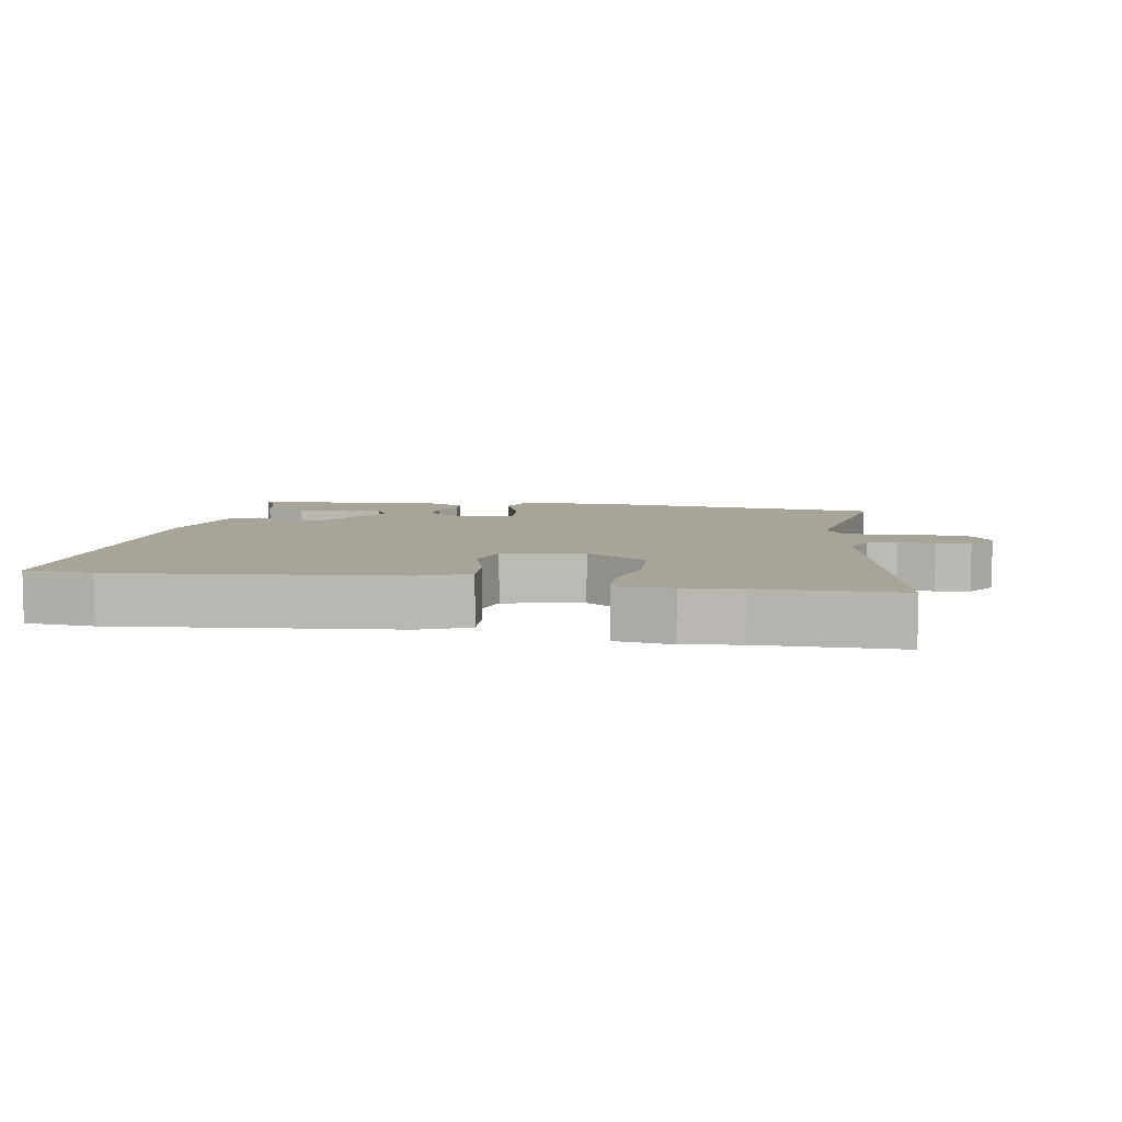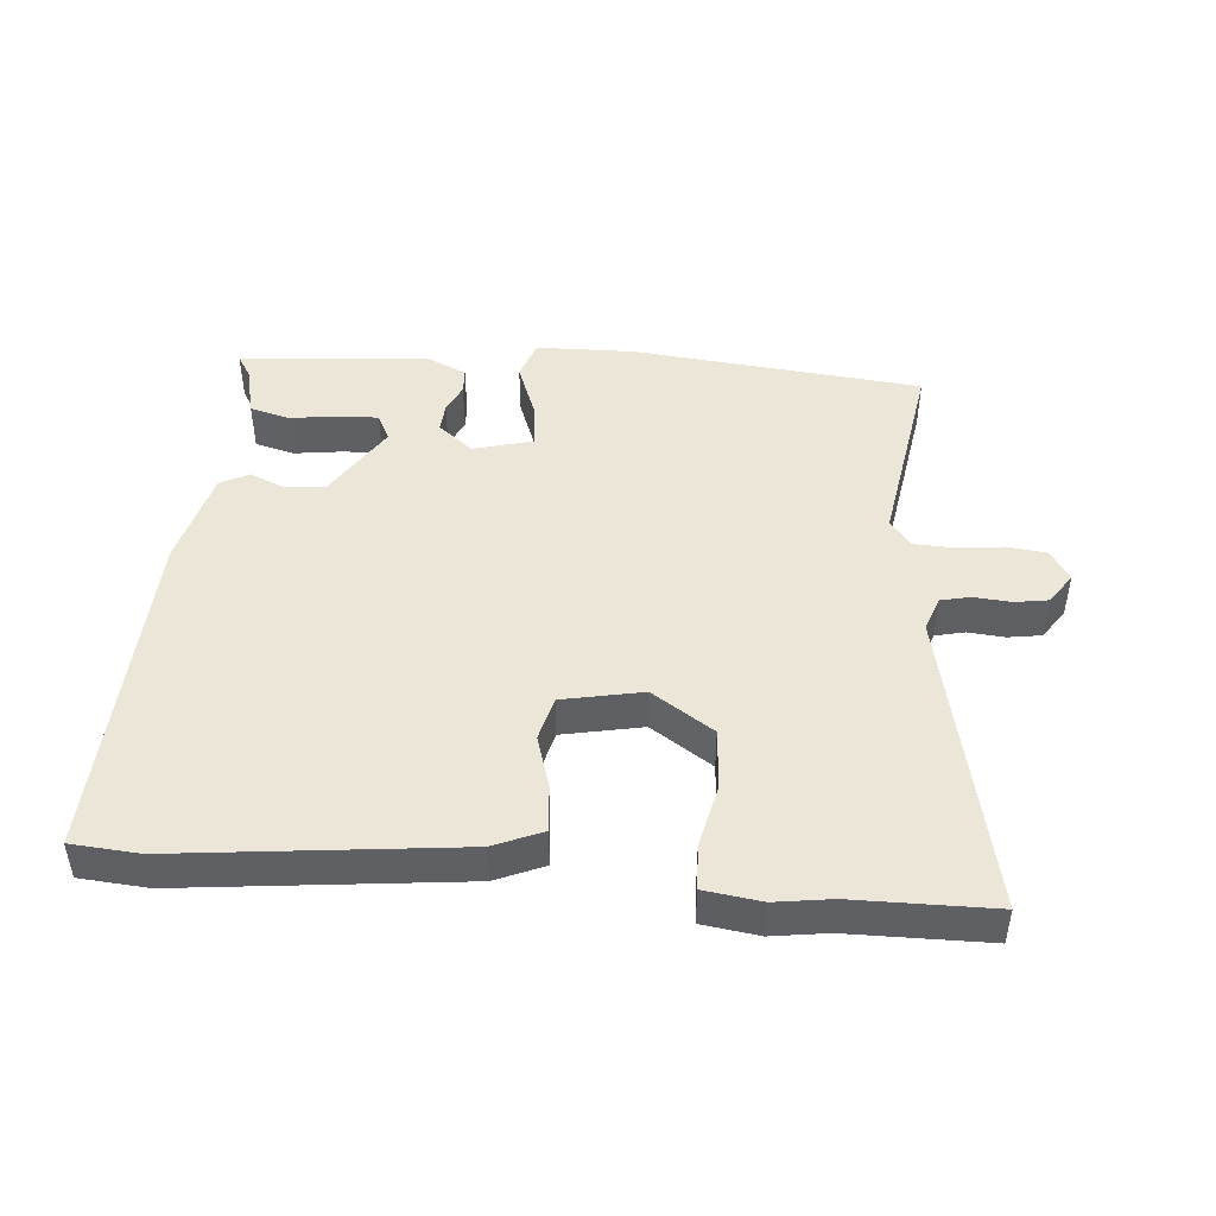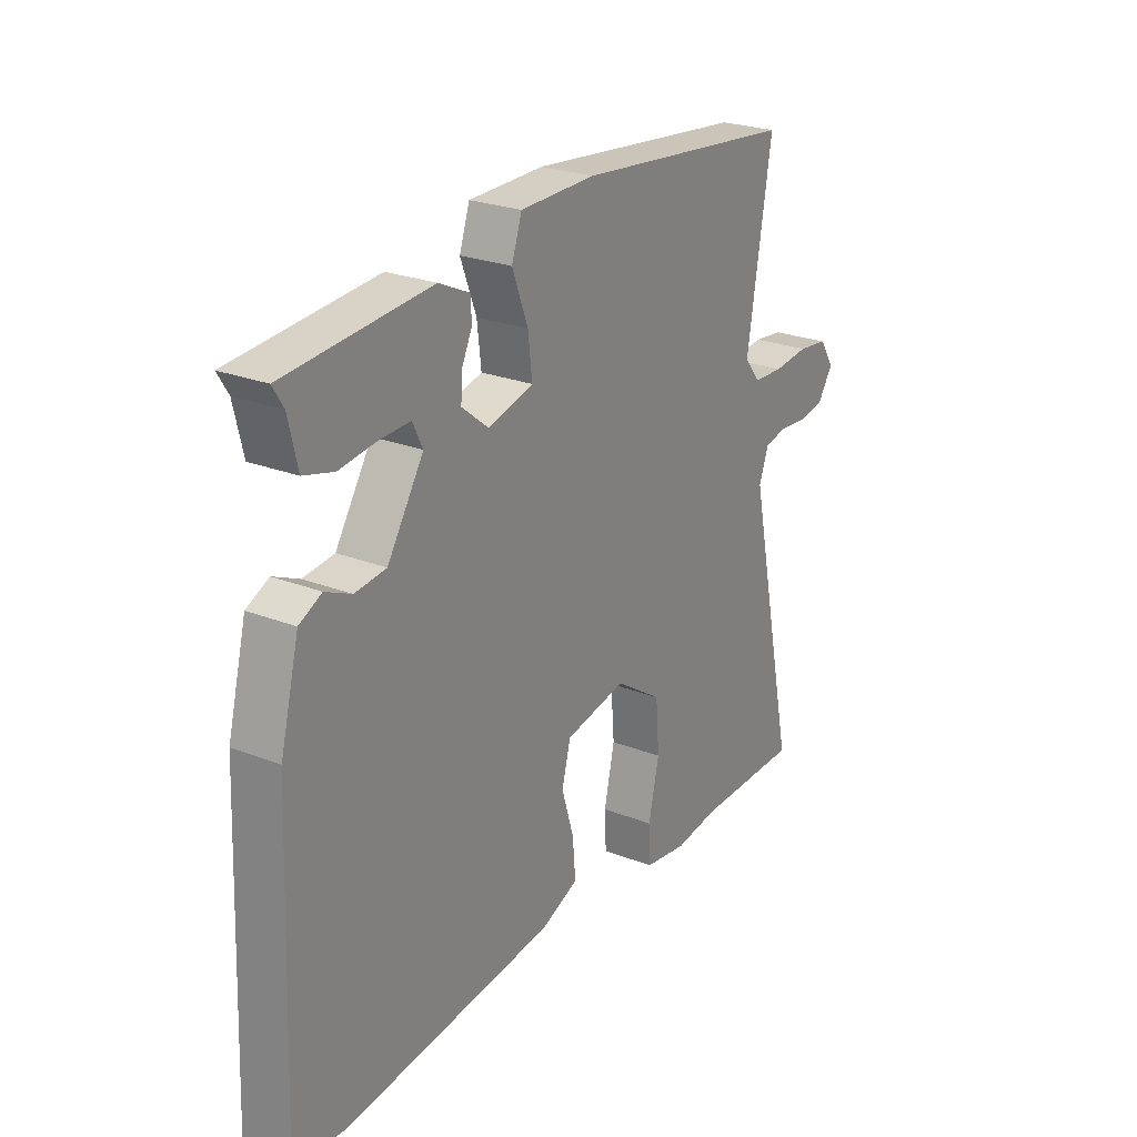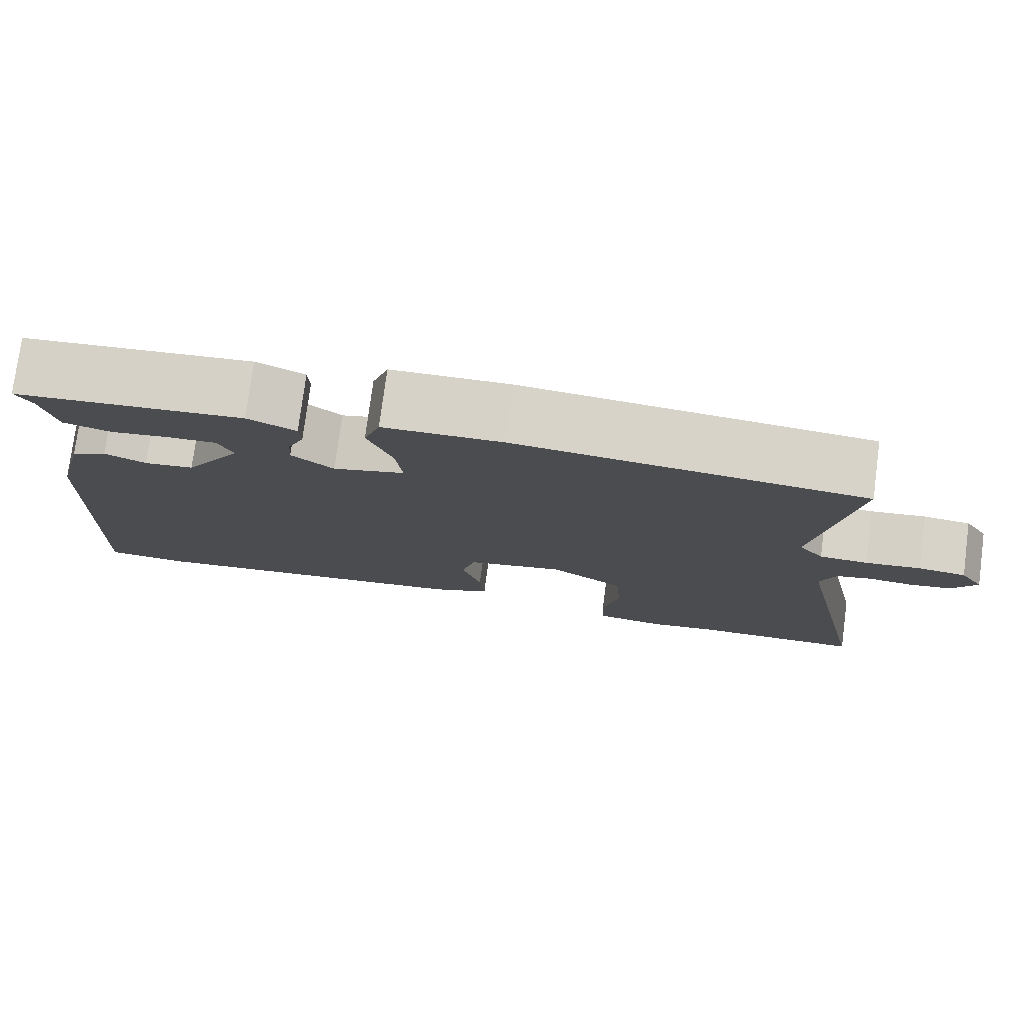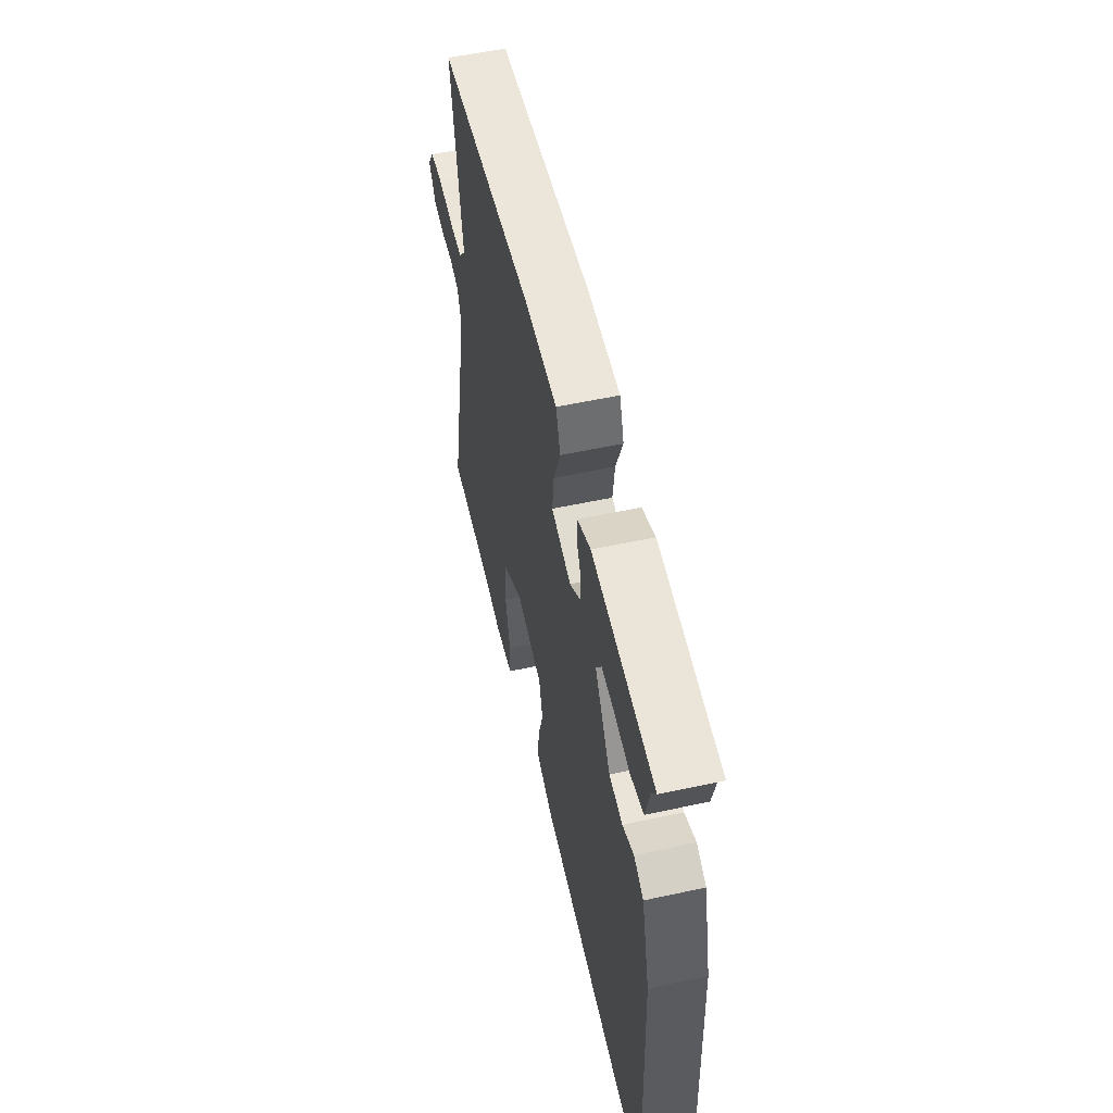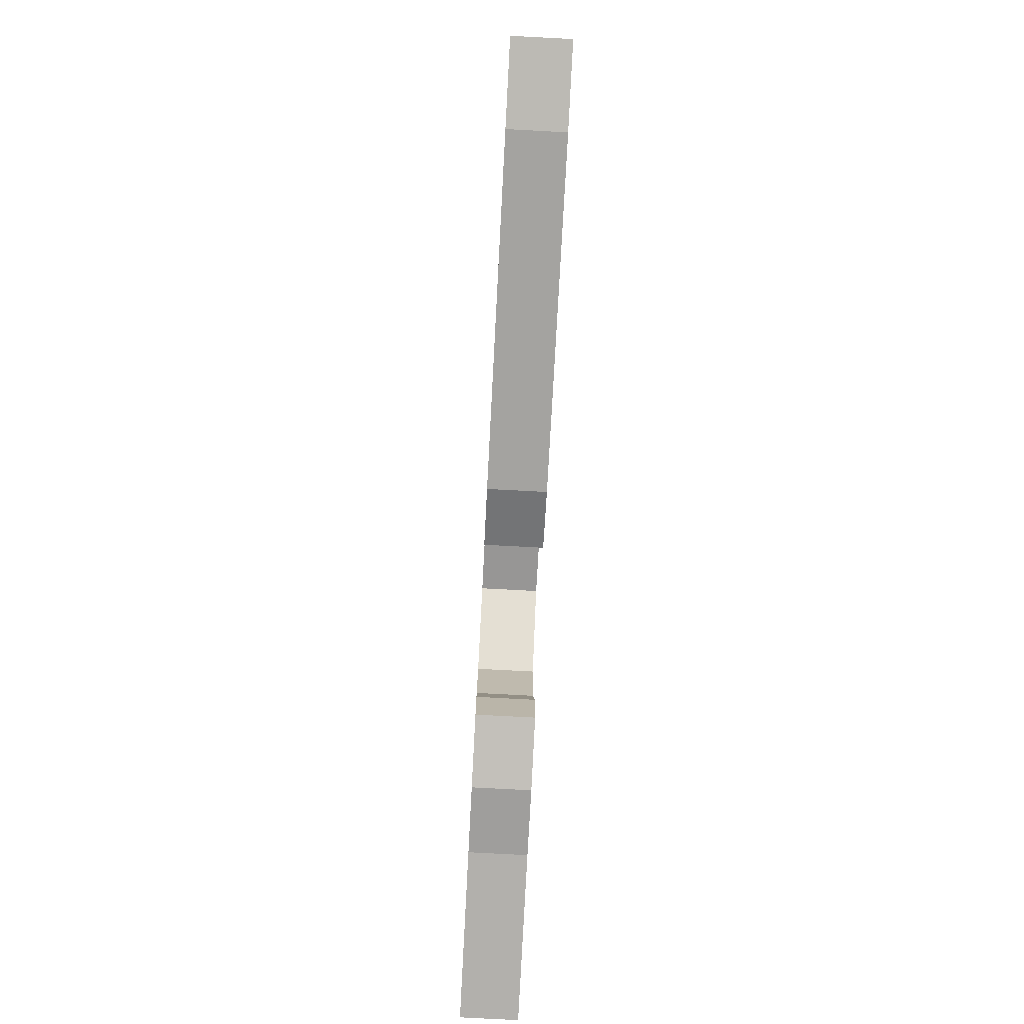
<metadata>
{"format":"obj","ext":"obj","renderer":"f3d","projection":"perspective","resolution":1024,"background":"white","views":[{"elev":7.3,"azim":-169.9,"up":"+Y"},{"elev":46.3,"azim":-175.2,"up":"+Y"},{"elev":24.8,"azim":122.6,"up":"+Z"},{"elev":77.0,"azim":-172.5,"up":"+Z"},{"elev":55.3,"azim":77.1,"up":"+Z"},{"elev":-79.2,"azim":87.0,"up":"+Z"}]}
</metadata>
<code>
v 0.55 0.07 -0.496
v 0.448 0.07 -0.504
v 0.032 0.07 -0.458
v -0.041 0.07 -0.427
v -0.035 0.07 -0.358
v -0.011 0.07 -0.278
v -0.028 0.07 -0.212
v -0.148 0.07 -0.188
v -0.24 0.07 -0.249
v -0.247 0.07 -0.34
v -0.226 0.07 -0.434
v -0.229 0.07 -0.501
v -0.314 0.07 -0.513
v -0.398 0.07 -0.501
v -0.607 0.07 -0.499
v -0.509 0.07 -0.041
v -0.528 0.07 0.01
v -0.572 0.07 0.02
v -0.627 0.07 0.015
v -0.678 0.07 0.023
v -0.709 0.07 0.069
v -0.68 0.07 0.114
v -0.621 0.07 0.121
v -0.552 0.07 0.113
v -0.492 0.07 0.116
v -0.461 0.07 0.155
v -0.509 0.07 0.452
v -0.076 0.07 0.496
v 0.071 0.07 0.493
v 0.091 0.07 0.434
v 0.06 0.07 0.352
v 0.052 0.07 0.283
v 0.141 0.07 0.259
v 0.193 0.07 0.301
v 0.19 0.07 0.345
v 0.17 0.07 0.388
v 0.172 0.07 0.426
v 0.232 0.07 0.454
v 0.515 0.07 0.43
v 0.494 0.07 0.396
v 0.476 0.07 0.319
v 0.417 0.07 0.303
v 0.344 0.07 0.313
v 0.285 0.07 0.315
v 0.265 0.07 0.275
v 0.336 0.07 0.163
v 0.397 0.07 0.156
v 0.448 0.07 0.179
v 0.492 0.07 0.157
v 0.529 0.07 0.012
v 0.55 0 -0.496
v 0.448 0 -0.504
v 0.032 0 -0.458
v -0.041 0 -0.427
v -0.035 0 -0.358
v -0.011 0 -0.278
v -0.028 0 -0.212
v -0.148 0 -0.188
v -0.24 0 -0.249
v -0.247 0 -0.34
v -0.226 0 -0.434
v -0.229 0 -0.501
v -0.314 0 -0.513
v -0.398 0 -0.501
v -0.607 0 -0.499
v -0.509 0 -0.041
v -0.528 0 0.01
v -0.572 0 0.02
v -0.627 0 0.015
v -0.678 0 0.023
v -0.709 0 0.069
v -0.68 0 0.114
v -0.621 0 0.121
v -0.552 0 0.113
v -0.492 0 0.116
v -0.461 0 0.155
v -0.509 0 0.452
v -0.076 0 0.496
v 0.071 0 0.493
v 0.091 0 0.434
v 0.06 0 0.352
v 0.052 0 0.283
v 0.141 0 0.259
v 0.193 0 0.301
v 0.19 0 0.345
v 0.17 0 0.388
v 0.172 0 0.426
v 0.232 0 0.454
v 0.515 0 0.43
v 0.494 0 0.396
v 0.476 0 0.319
v 0.417 0 0.303
v 0.344 0 0.313
v 0.285 0 0.315
v 0.265 0 0.275
v 0.336 0 0.163
v 0.397 0 0.156
v 0.448 0 0.179
v 0.492 0 0.157
v 0.529 0 0.012
f 4 5 6
f 3 4 6
f 2 3 6
f 1 2 6
f 50 1 6
f 49 50 6
f 48 49 6
f 47 48 6
f 46 47 6 7
f 45 46 7 8
f 44 45 8 9
f 40 41 42 43
f 40 43 44
f 39 40 44
f 38 39 44
f 37 38 44
f 36 37 44
f 35 36 44
f 34 35 44
f 33 34 44 9
f 29 30 31
f 28 29 31
f 27 28 31
f 26 27 31
f 25 26 31 32
f 22 23 24
f 21 22 24
f 20 21 24
f 19 20 24
f 18 19 24
f 17 18 24 25
f 32 33 9
f 25 32 9
f 17 25 9
f 16 17 9
f 12 13 14
f 11 12 14
f 10 11 14
f 14 15 16
f 10 14 16
f 9 10 16
f 56 55 54
f 56 54 53
f 56 53 52
f 56 52 51
f 56 51 100
f 56 100 99
f 56 99 98
f 56 98 97
f 57 56 97 96
f 58 57 96 95
f 59 58 95 94
f 93 92 91 90
f 94 93 90
f 94 90 89
f 94 89 88
f 94 88 87
f 94 87 86
f 94 86 85
f 94 85 84
f 59 94 84 83
f 81 80 79
f 81 79 78
f 81 78 77
f 81 77 76
f 82 81 76 75
f 74 73 72
f 74 72 71
f 74 71 70
f 74 70 69
f 74 69 68
f 75 74 68 67
f 59 83 82
f 59 82 75
f 59 75 67
f 59 67 66
f 64 63 62
f 64 62 61
f 64 61 60
f 66 65 64
f 66 64 60
f 66 60 59
f 1 51 52 2
f 2 52 53 3
f 3 53 54 4
f 4 54 55 5
f 5 55 56 6
f 6 56 57 7
f 7 57 58 8
f 8 58 59 9
f 9 59 60 10
f 10 60 61 11
f 11 61 62 12
f 12 62 63 13
f 13 63 64 14
f 14 64 65 15
f 15 65 66 16
f 16 66 67 17
f 17 67 68 18
f 18 68 69 19
f 19 69 70 20
f 20 70 71 21
f 21 71 72 22
f 22 72 73 23
f 23 73 74 24
f 24 74 75 25
f 25 75 76 26
f 26 76 77 27
f 27 77 78 28
f 28 78 79 29
f 29 79 80 30
f 30 80 81 31
f 31 81 82 32
f 32 82 83 33
f 33 83 84 34
f 34 84 85 35
f 35 85 86 36
f 36 86 87 37
f 37 87 88 38
f 38 88 89 39
f 39 89 90 40
f 40 90 91 41
f 41 91 92 42
f 42 92 93 43
f 43 93 94 44
f 44 94 95 45
f 45 95 96 46
f 46 96 97 47
f 47 97 98 48
f 48 98 99 49
f 49 99 100 50
f 50 100 51 1

</code>
